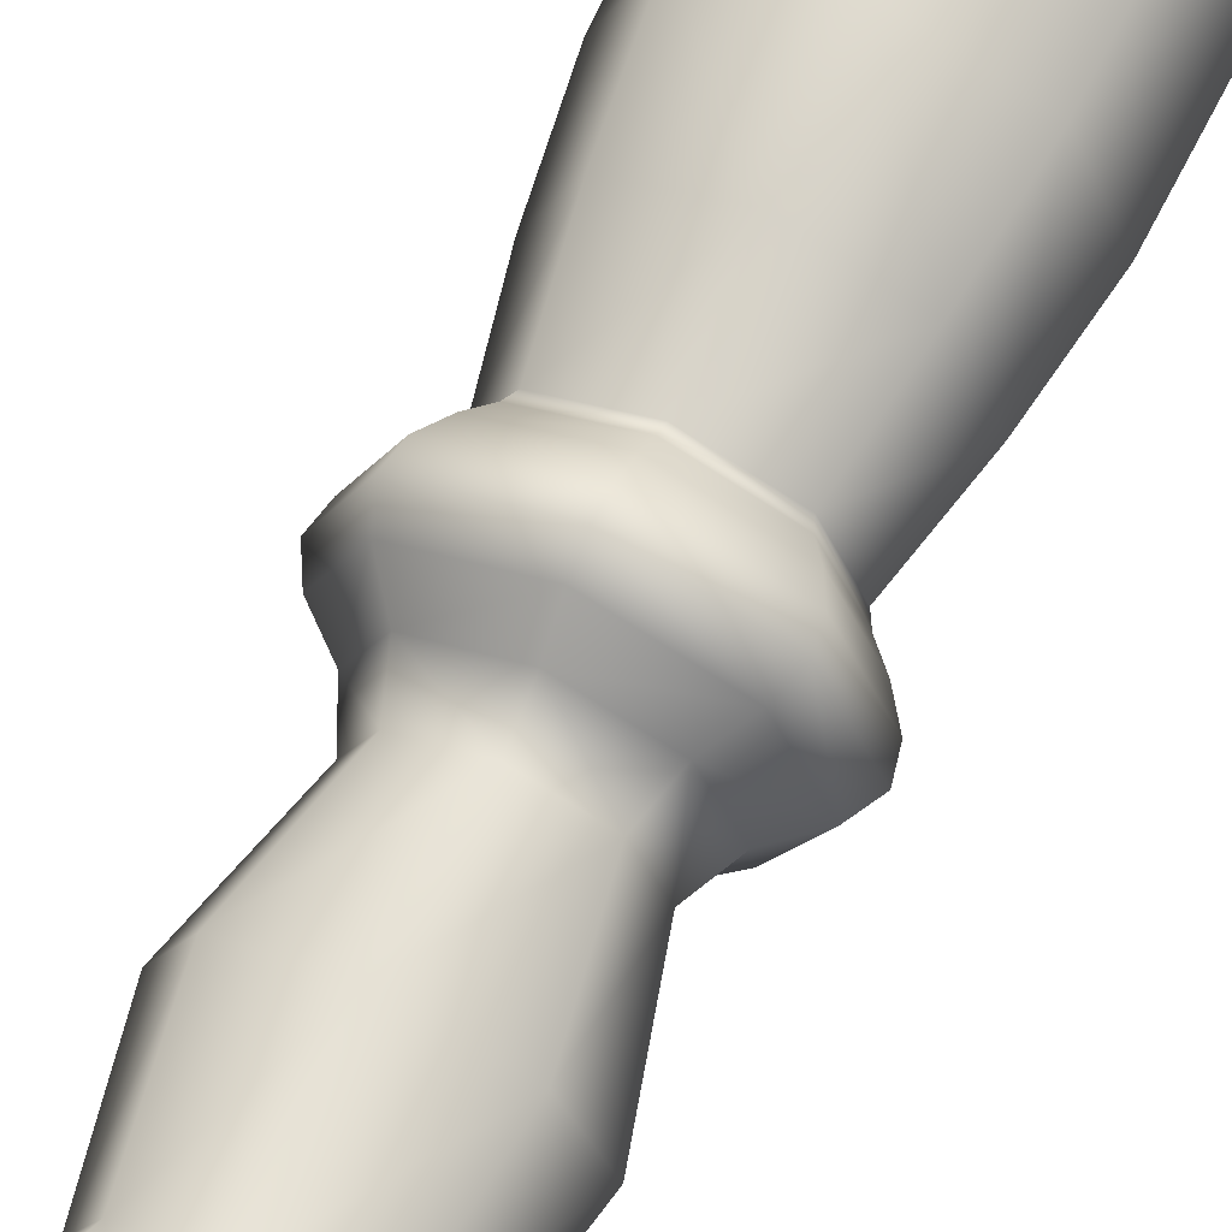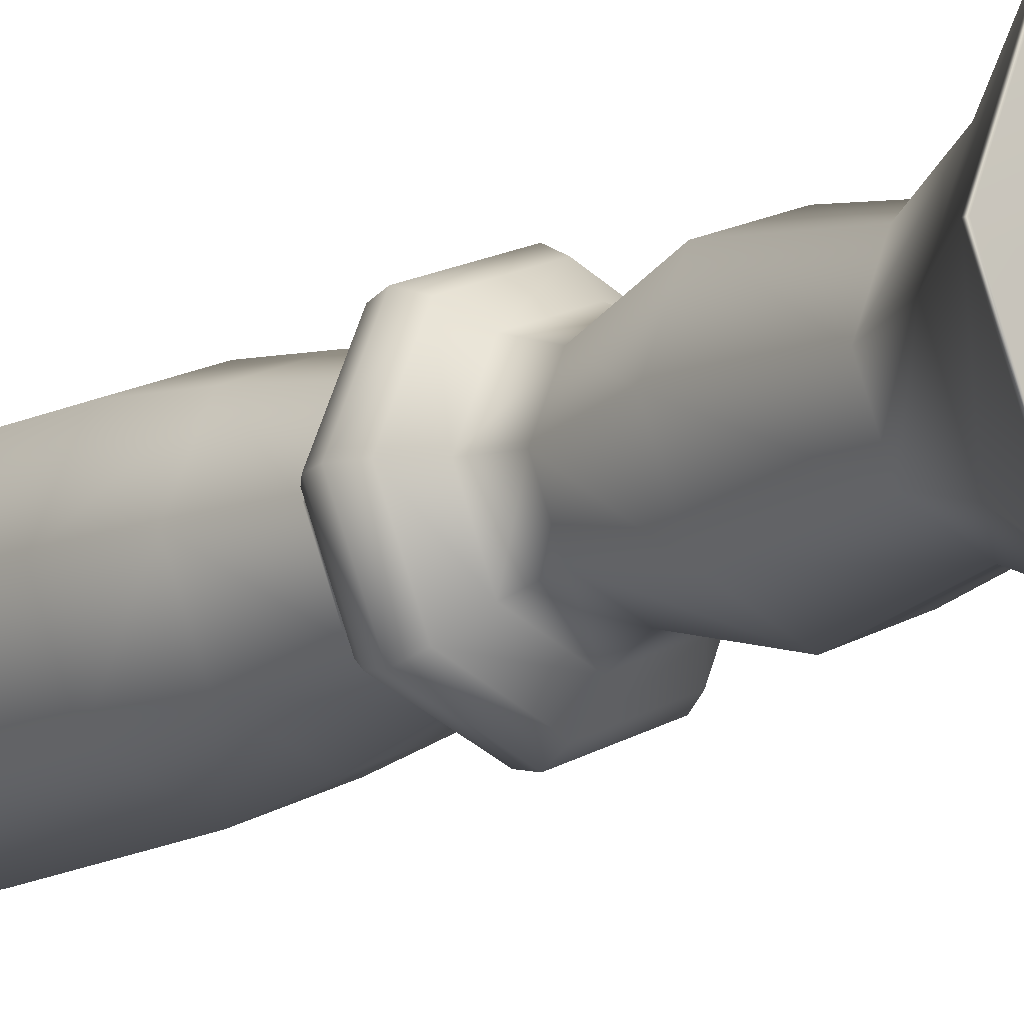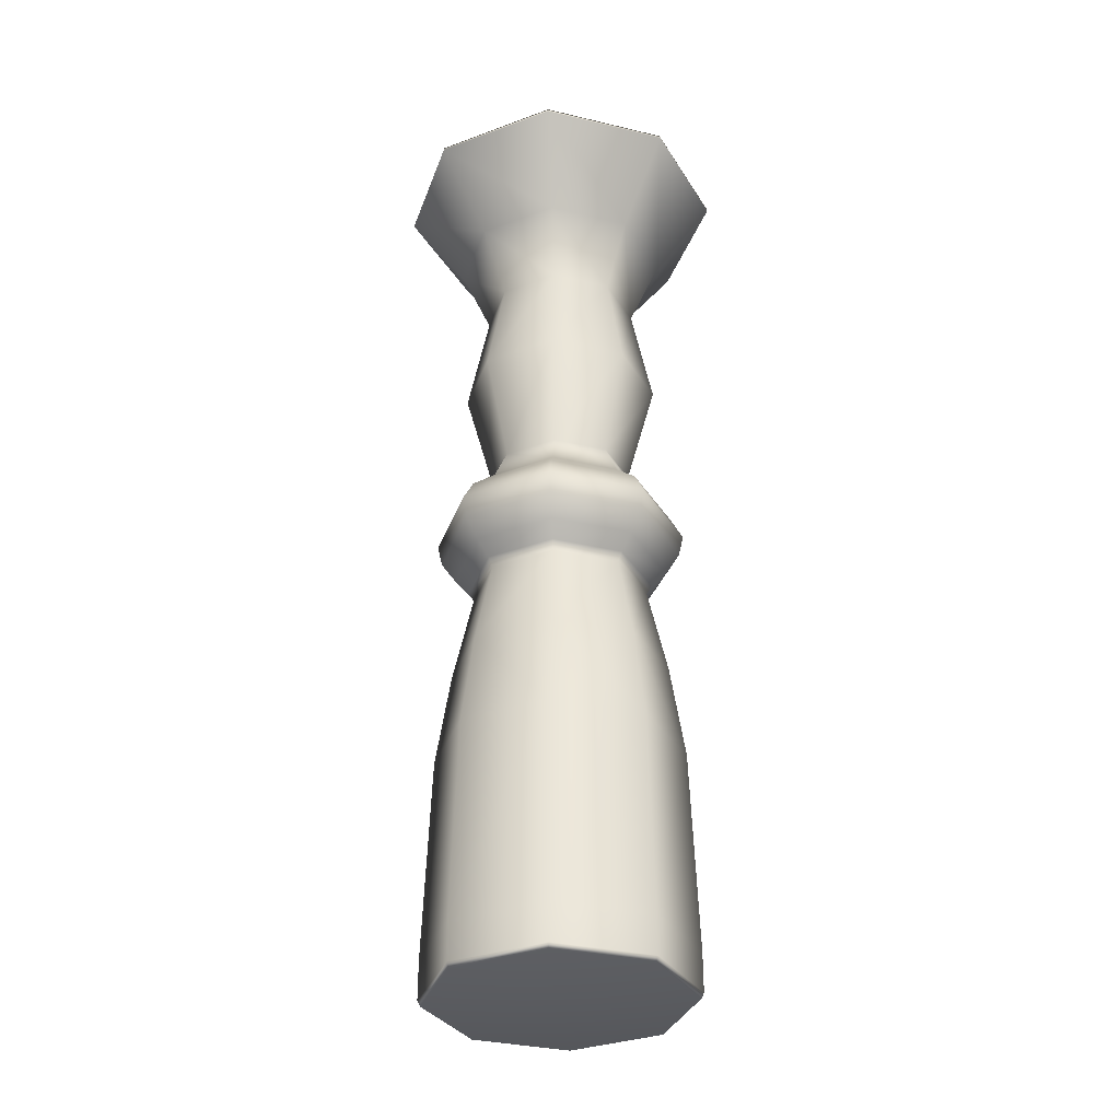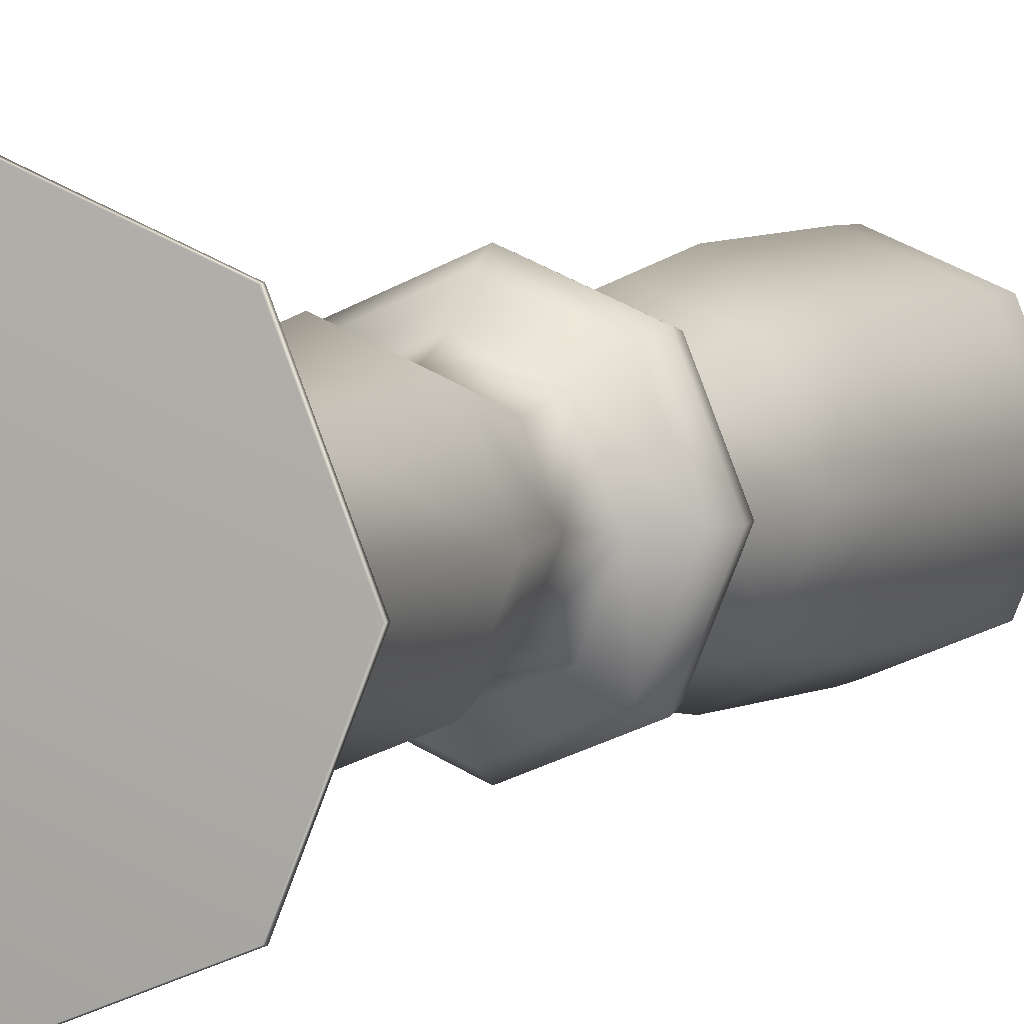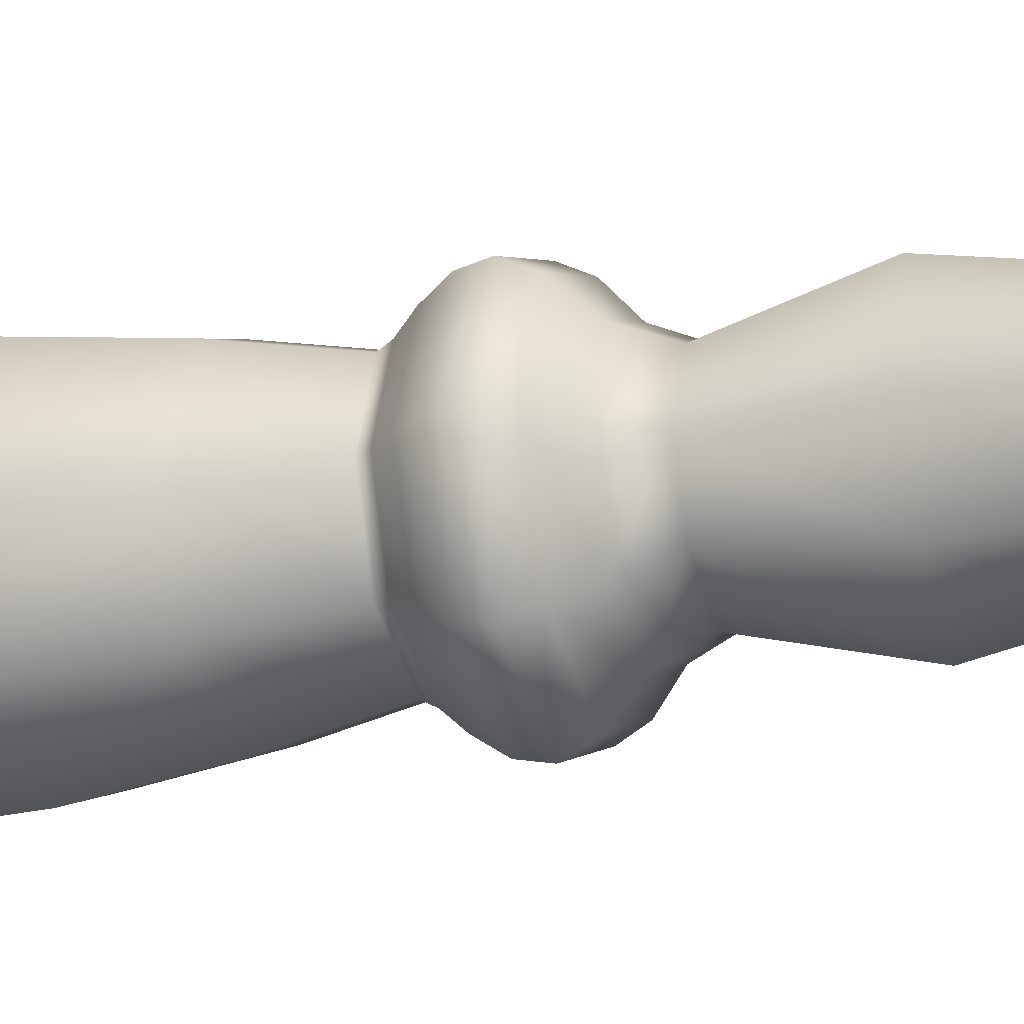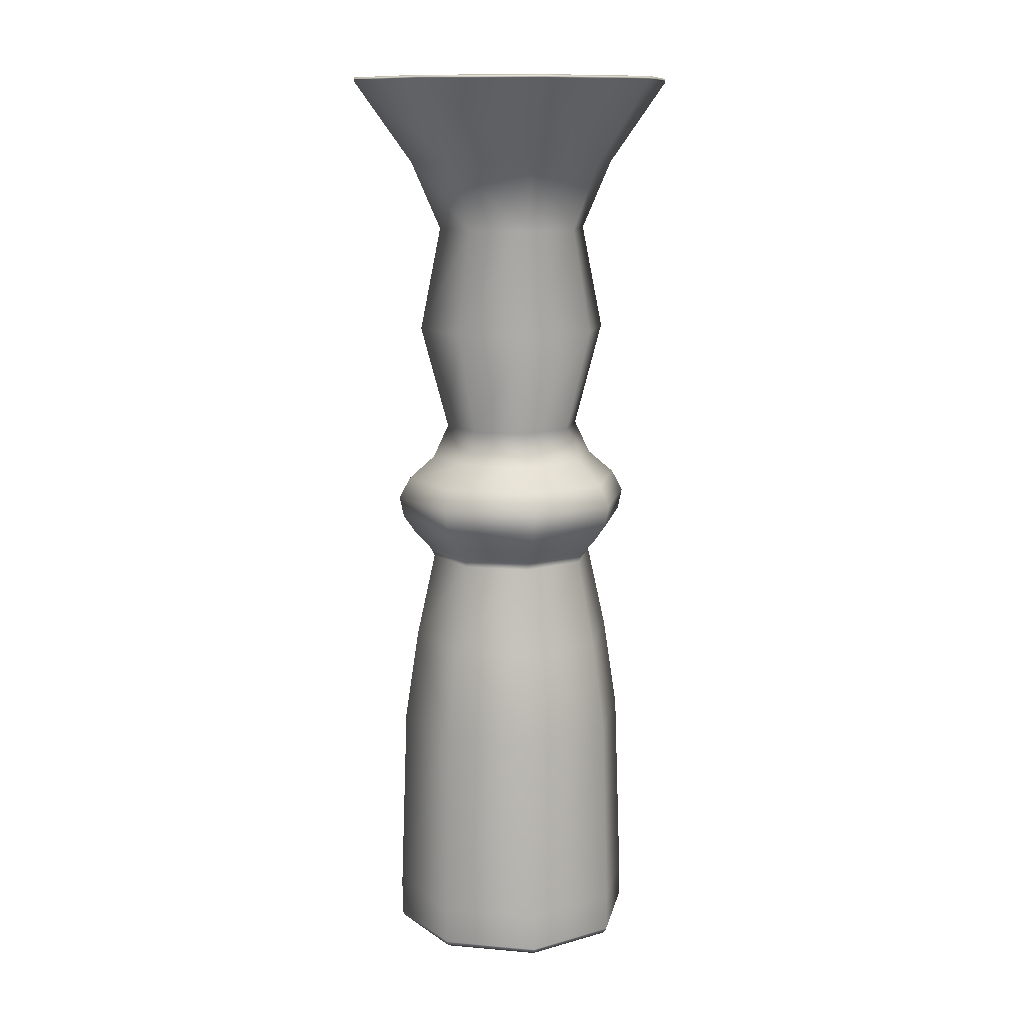
<metadata>
{"format":"obj","ext":"obj","renderer":"f3d","projection":"perspective","resolution":1024,"background":"white","views":[{"elev":65.9,"azim":-154.9,"up":"+Z"},{"elev":-13.1,"azim":141.1,"up":"+Z"},{"elev":-33.1,"azim":139.4,"up":"+Y"},{"elev":4.5,"azim":-155.2,"up":"+Z"},{"elev":-21.8,"azim":108.6,"up":"+Z"},{"elev":12.0,"azim":169.1,"up":"+Y"}]}
</metadata>
<code>
v 0 0 0
v 2.938 0 -0
v 2.077 0 2.077
v 0 0 2.938
v -2.077 0 2.077
v -2.938 0 0
v -2.077 0 -2.077
v -0 0 -2.938
v 2.077 0 -2.077
v 3 0.125 -0
v 3 1 -0
v 2.121 1 2.121
v 2.121 0.125 2.121
v 0 1 3
v 0 0.125 3
v -2.121 1 2.121
v -2.121 0.125 2.121
v -3 1 0
v -3 0.125 0
v -2.121 1 -2.121
v -2.121 0.125 -2.121
v -0 1 -3
v -0 0.125 -3
v 2.121 1 -2.121
v 2.121 0.125 -2.121
v 2.833 5.667 -0
v 2.003 5.667 2.003
v 0 5.667 2.833
v -2.003 5.667 2.003
v -2.833 5.667 0
v -2.003 5.667 -2.003
v -0 5.667 -2.833
v 2.003 5.667 -2.003
v 2.5 7.875 -0
v 1.768 7.875 1.768
v 0 7.875 2.5
v -1.768 7.875 1.768
v -2.5 7.875 0
v -1.768 7.875 -1.768
v -0 7.875 -2.5
v 1.768 7.875 -1.768
v 2.042 9.938 -0
v 2.167 10.17 -0
v 1.532 10.17 1.532
v 1.444 9.938 1.444
v 0 10.17 2.167
v 0 9.938 2.042
v -1.532 10.17 1.532
v -1.444 9.938 1.444
v -2.167 10.17 0
v -2.042 9.938 0
v -1.532 10.17 -1.532
v -1.444 9.938 -1.444
v -0 10.17 -2.167
v -0 9.938 -2.042
v 1.532 10.17 -1.532
v 1.444 9.938 -1.444
v 2.5 10.52 -0
v 2.833 11 -0
v 2.003 11 2.003
v 1.768 10.52 1.768
v 0 11 2.833
v 0 10.52 2.5
v -2.003 11 2.003
v -1.768 10.52 1.768
v -2.833 11 0
v -2.5 10.52 0
v -2.003 11 -2.003
v -1.768 10.52 -1.768
v -0 11 -2.833
v -0 10.52 -2.5
v 2.003 11 -2.003
v 1.768 10.52 -1.768
v 2.938 11.5 -0
v 2.667 12 -0
v 1.886 12 1.886
v 2.077 11.5 2.077
v 0 12 2.667
v 0 11.5 2.938
v -1.886 12 1.886
v -2.077 11.5 2.077
v -2.667 12 0
v -2.938 11.5 0
v -1.886 12 -1.886
v -2.077 11.5 -2.077
v -0 12 -2.667
v -0 11.5 -2.938
v 1.886 12 -1.886
v 2.077 11.5 -2.077
v 2.042 12.54 -0
v 1.667 13.33 -0
v 1.179 13.33 1.179
v 1.444 12.54 1.444
v 0 13.33 1.667
v 0 12.54 2.042
v -1.179 13.33 1.179
v -1.444 12.54 1.444
v -1.667 13.33 0
v -2.042 12.54 0
v -1.179 13.33 -1.179
v -1.444 12.54 -1.444
v -0 13.33 -1.667
v -0 12.54 -2.042
v 1.179 13.33 -1.179
v 1.444 12.54 -1.444
v 2.333 15.83 -0
v 1.65 15.83 1.65
v 0 15.83 2.333
v -1.65 15.83 1.65
v -2.333 15.83 0
v -1.65 15.83 -1.65
v -0 15.83 -2.333
v 1.65 15.83 -1.65
v 1.833 18.33 -0
v 1.296 18.33 1.296
v 0 18.33 1.833
v -1.296 18.33 1.296
v -1.833 18.33 0
v -1.296 18.33 -1.296
v -0 18.33 -1.833
v 1.296 18.33 -1.296
v 2.542 19.96 -0
v 1.797 19.96 1.797
v 0 19.96 2.542
v -1.797 19.96 1.797
v -2.542 19.96 0
v -1.797 19.96 -1.797
v -0 19.96 -2.542
v 1.797 19.96 -1.797
v 3.938 21.92 -0
v 2.784 21.92 2.784
v 0 21.92 3.938
v -2.784 21.92 2.784
v -3.938 21.92 0
v -2.784 21.92 -2.784
v -0 21.92 -3.938
v 2.784 21.92 -2.784
v 3.917 22 -0
v 2.77 22 2.77
v 0 22 3.917
v -2.77 22 2.77
v -3.917 22 0
v -2.77 22 -2.77
v -0 22 -3.917
v 2.77 22 -2.77
v 0 22 0
f 3 1 2
f 4 1 3
f 5 1 4
f 6 1 5
f 7 1 6
f 8 1 7
f 9 1 8
f 2 1 9
f 10 11 12 13
f 10 13 3 2
f 13 12 14 15
f 13 15 4 3
f 15 14 16 17
f 15 17 5 4
f 17 16 18 19
f 17 19 6 5
f 19 18 20 21
f 19 21 7 6
f 21 20 22 23
f 21 23 8 7
f 23 22 24 25
f 23 25 9 8
f 25 24 11 10
f 25 10 2 9
f 12 11 26 27
f 14 12 27 28
f 16 14 28 29
f 18 16 29 30
f 20 18 30 31
f 22 20 31 32
f 24 22 32 33
f 11 24 33 26
f 35 27 26 34
f 36 28 27 35
f 37 29 28 36
f 38 30 29 37
f 39 31 30 38
f 40 32 31 39
f 41 33 32 40
f 34 26 33 41
f 42 43 44 45
f 42 45 35 34
f 45 44 46 47
f 45 47 36 35
f 47 46 48 49
f 47 49 37 36
f 49 48 50 51
f 49 51 38 37
f 51 50 52 53
f 51 53 39 38
f 53 52 54 55
f 53 55 40 39
f 55 54 56 57
f 55 57 41 40
f 57 56 43 42
f 57 42 34 41
f 58 59 60 61
f 58 61 44 43
f 61 60 62 63
f 61 63 46 44
f 63 62 64 65
f 63 65 48 46
f 65 64 66 67
f 65 67 50 48
f 67 66 68 69
f 67 69 52 50
f 69 68 70 71
f 69 71 54 52
f 71 70 72 73
f 71 73 56 54
f 73 72 59 58
f 73 58 43 56
f 74 75 76 77
f 74 77 60 59
f 77 76 78 79
f 77 79 62 60
f 79 78 80 81
f 79 81 64 62
f 81 80 82 83
f 81 83 66 64
f 83 82 84 85
f 83 85 68 66
f 85 84 86 87
f 85 87 70 68
f 87 86 88 89
f 87 89 72 70
f 89 88 75 74
f 89 74 59 72
f 90 91 92 93
f 90 93 76 75
f 93 92 94 95
f 93 95 78 76
f 95 94 96 97
f 95 97 80 78
f 97 96 98 99
f 97 99 82 80
f 99 98 100 101
f 99 101 84 82
f 101 100 102 103
f 101 103 86 84
f 103 102 104 105
f 103 105 88 86
f 105 104 91 90
f 105 90 75 88
f 92 91 106 107
f 94 92 107 108
f 96 94 108 109
f 98 96 109 110
f 100 98 110 111
f 102 100 111 112
f 104 102 112 113
f 91 104 113 106
f 107 106 114 115
f 108 107 115 116
f 109 108 116 117
f 110 109 117 118
f 111 110 118 119
f 112 111 119 120
f 113 112 120 121
f 106 113 121 114
f 123 115 114 122
f 124 116 115 123
f 125 117 116 124
f 126 118 117 125
f 127 119 118 126
f 128 120 119 127
f 129 121 120 128
f 122 114 121 129
f 131 123 122 130
f 132 124 123 131
f 133 125 124 132
f 134 126 125 133
f 135 127 126 134
f 136 128 127 135
f 137 129 128 136
f 130 122 129 137
f 139 138 146
f 139 131 130 138
f 140 139 146
f 140 132 131 139
f 141 140 146
f 141 133 132 140
f 142 141 146
f 142 134 133 141
f 143 142 146
f 143 135 134 142
f 144 143 146
f 144 136 135 143
f 145 144 146
f 145 137 136 144
f 138 145 146
f 138 130 137 145

</code>
